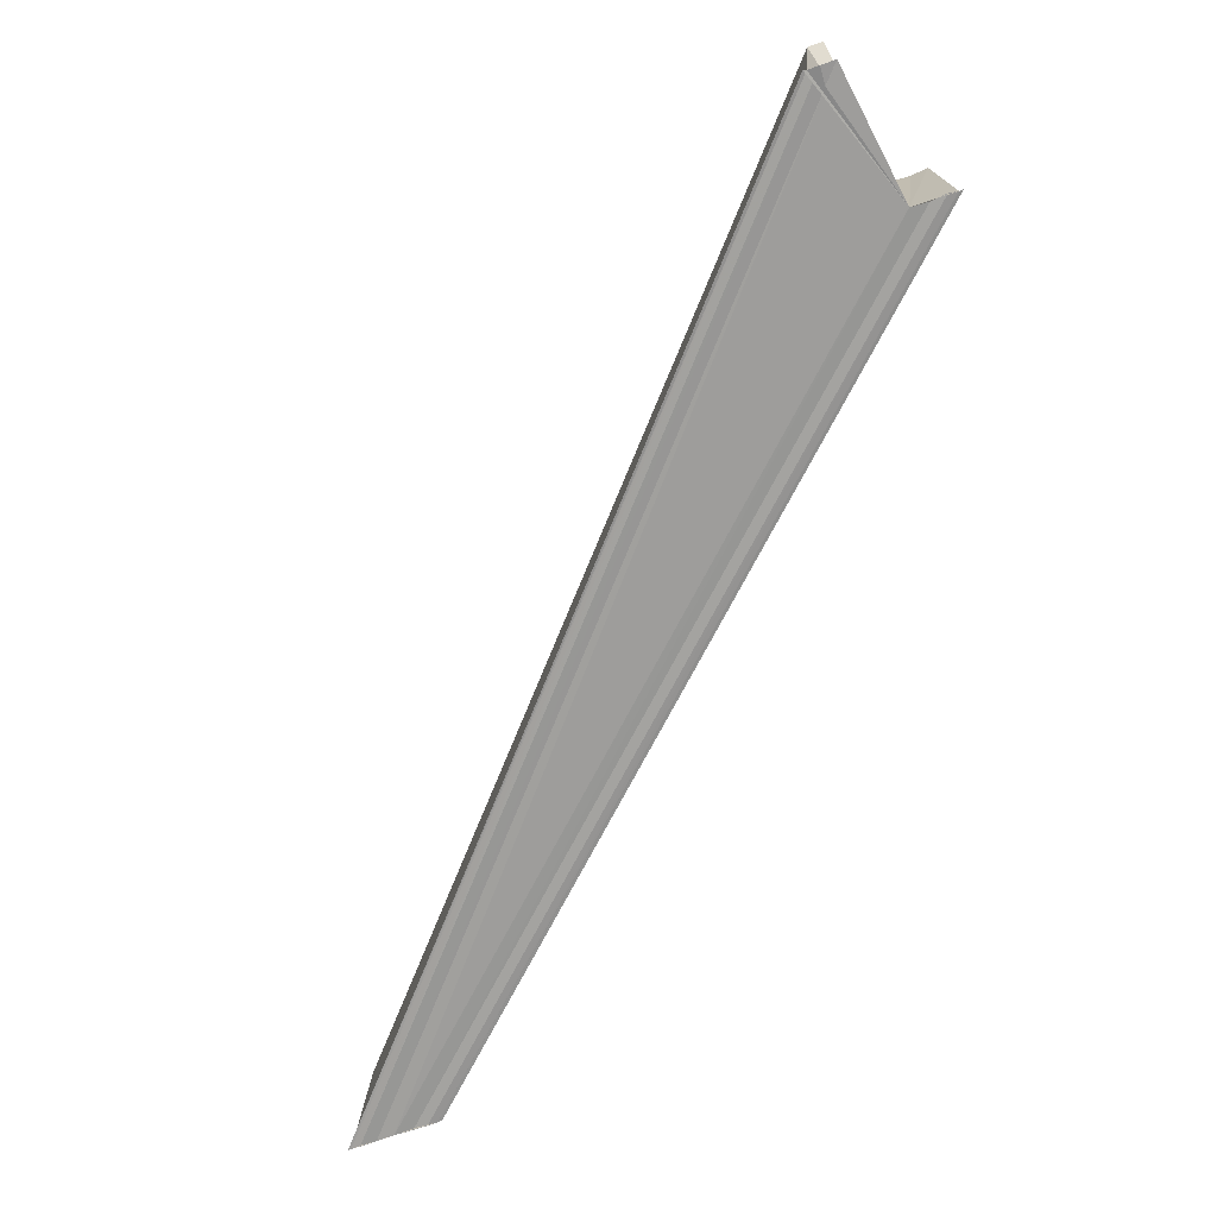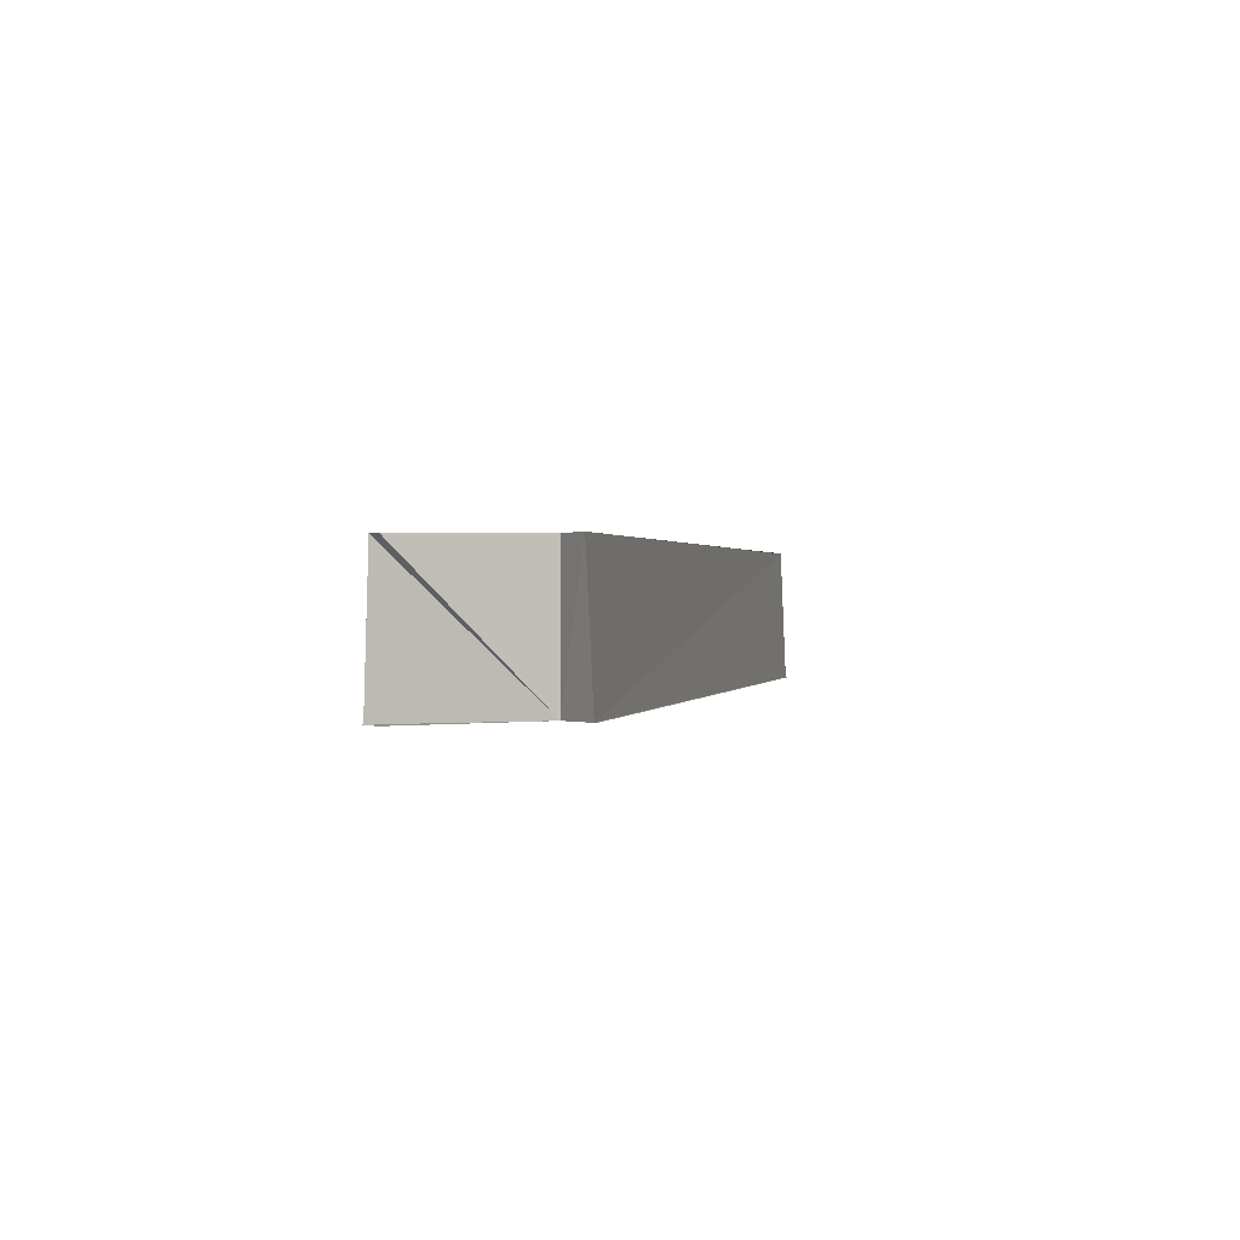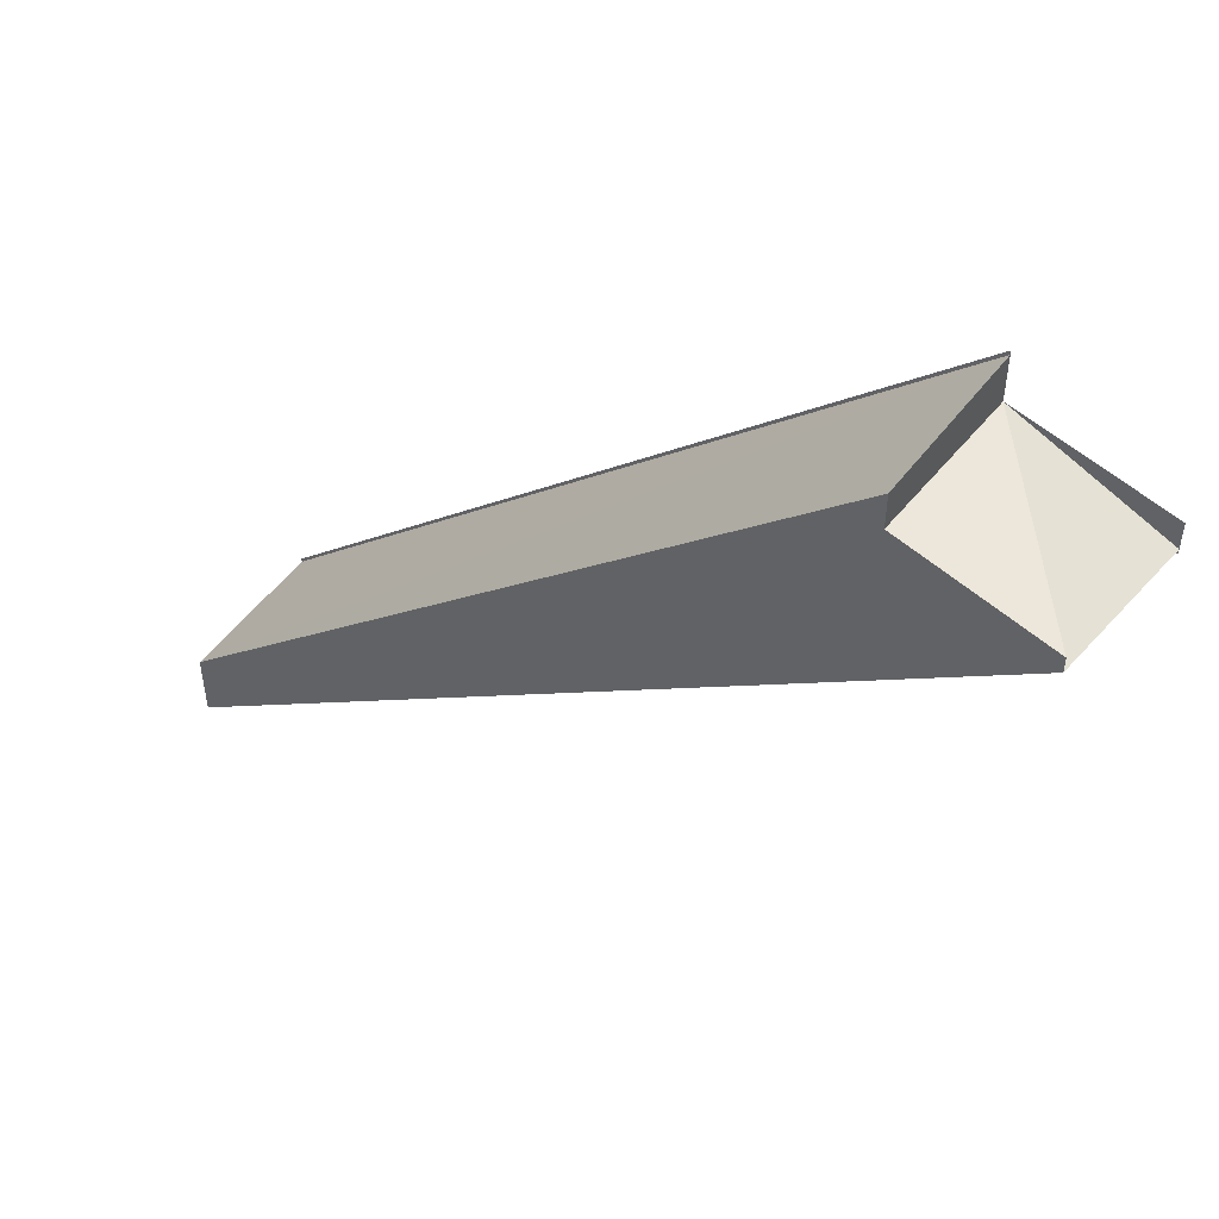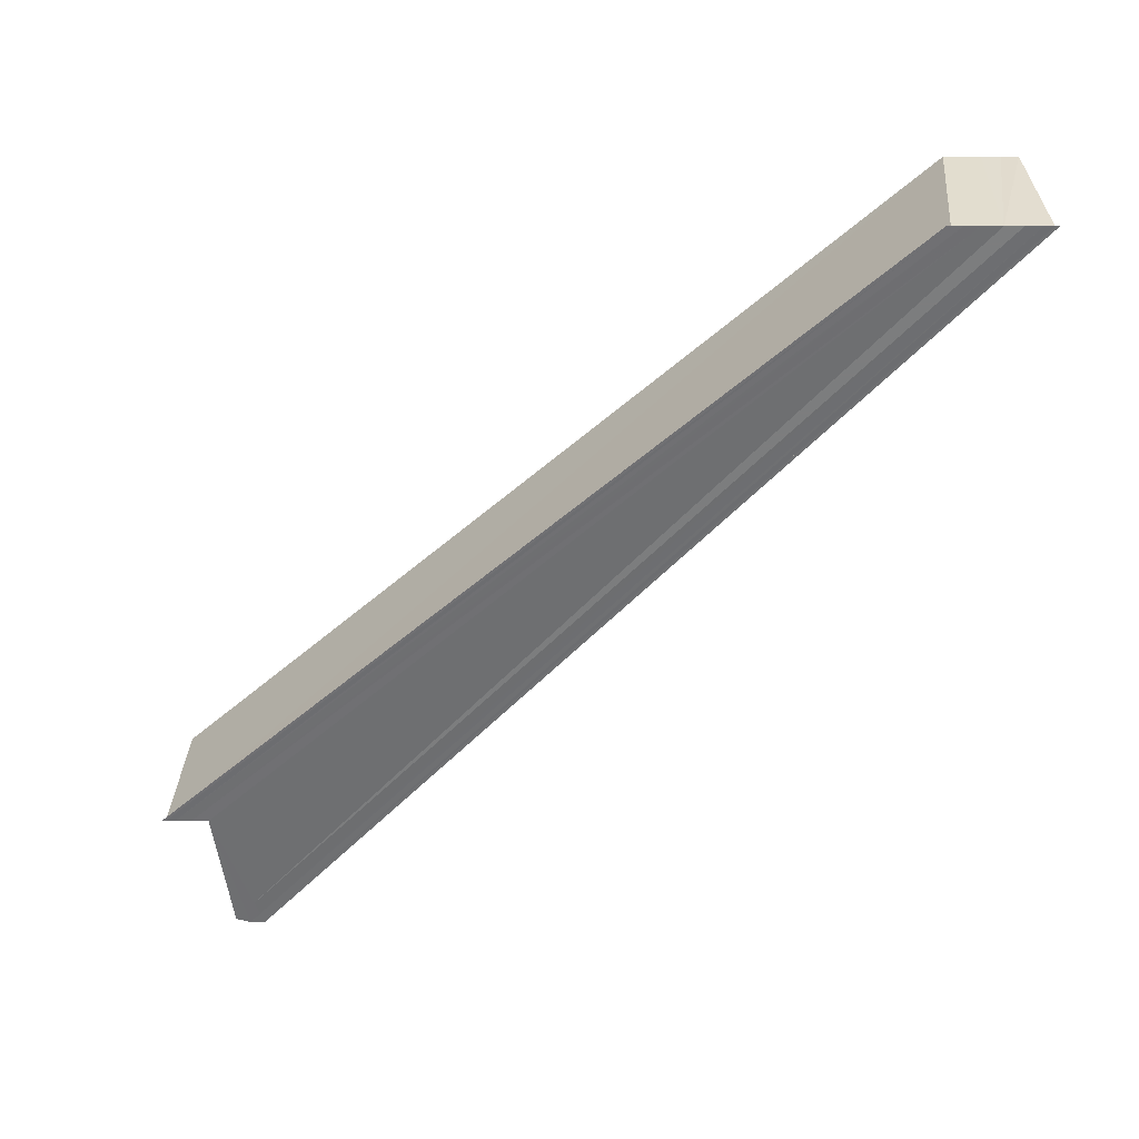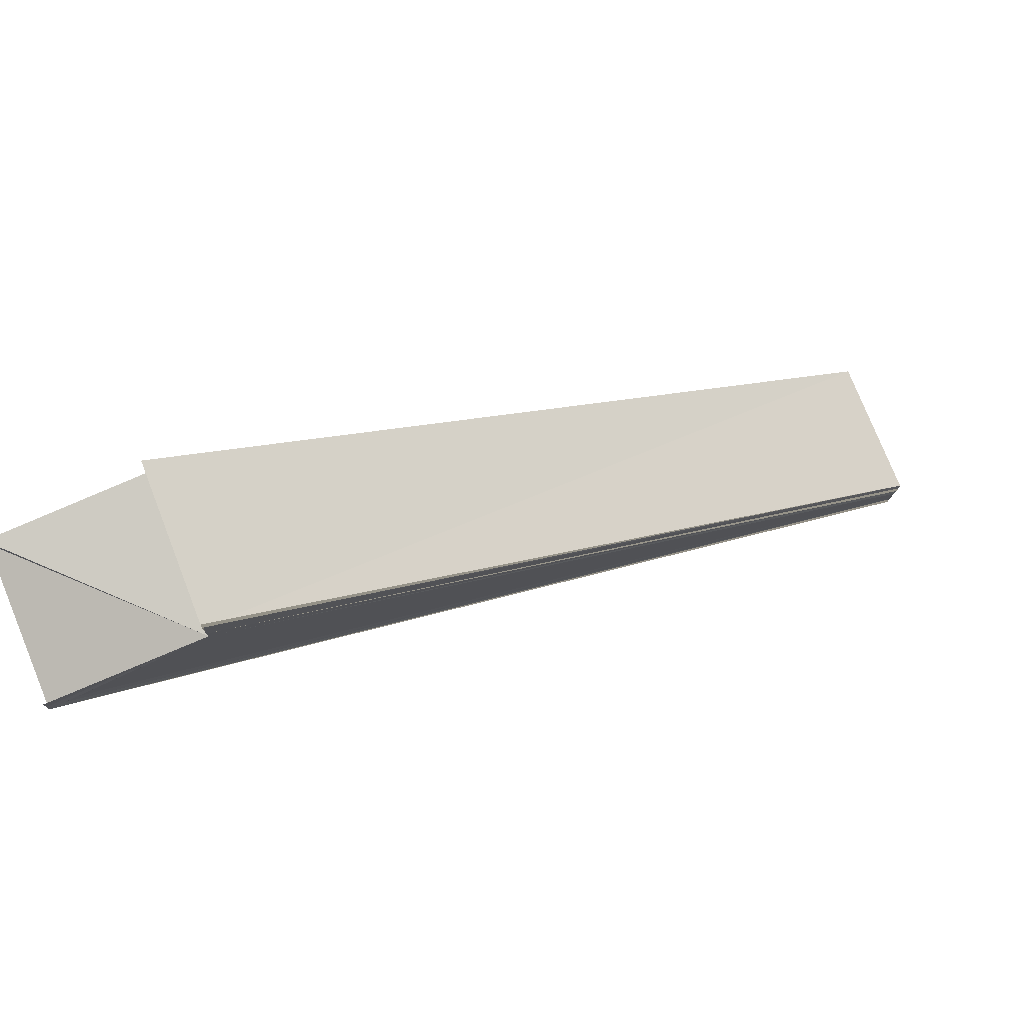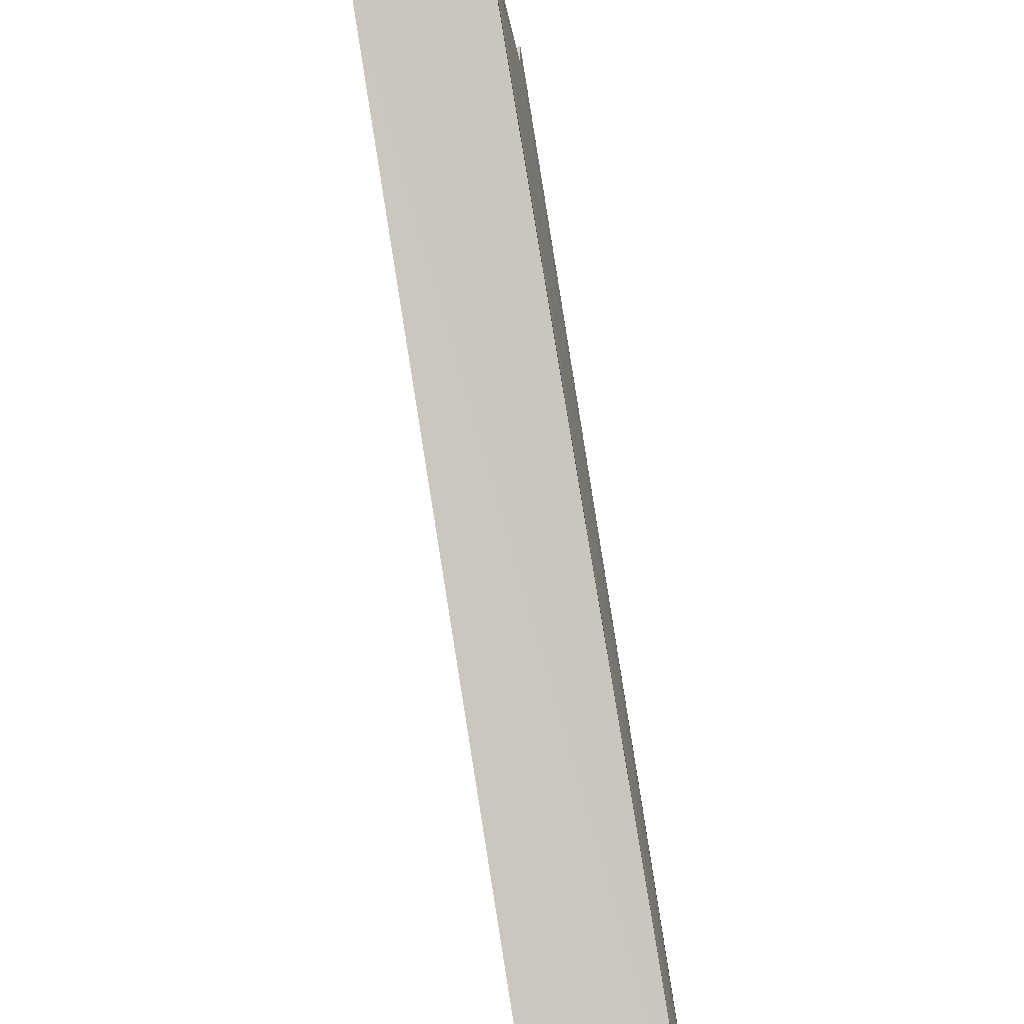
<metadata>
{"format":"obj","ext":"obj","renderer":"f3d","projection":"perspective","resolution":1024,"background":"white","views":[{"elev":-70.6,"azim":-70.5,"up":"+Y"},{"elev":0.7,"azim":-31.9,"up":"+Y"},{"elev":51.7,"azim":-141.8,"up":"+Z"},{"elev":-55.0,"azim":89.1,"up":"+Y"},{"elev":78.8,"azim":-22.2,"up":"+Z"},{"elev":-57.4,"azim":-77.8,"up":"+Z"}]}
</metadata>
<code>
o 3389
v 2253 1887 16.46
v 2253 1887 16.46
v 2253 1887 16.4
v 2253 1887 16.45
v 2253 1887 16.45
v 2253 1887 16.46
v 2253 1887 16.46
v 2253 1887 16.46
v 2253 1887 16.45
v 2253 1887 16.45
v 2253 1887 16.46
v 2253 1887 16.46
v 2253 1887 16.4
v 2253 1887 16.4
v 2253 1887 16.45
v 2253 1887 16.4
v 2253 1887 16.45
v 2253 1887 16.45
v 2253 1887 16.45
v 2253 1887 16.46
v 2253 1887 16.45
v 2253 1887 16.46
v 2253 1887 16.46
v 2253 1887 16.45
v 2253 1887 16.45
v 2253 1887 16.45
v 2253 1887 16.4
v 2253 1887 16.45
v 2253 1887 16.4
v 2253 1887 16.45
v 2253 1887 16.4
v 2253 1887 16.4
v 2253 1887 16.4
v 2253 1887 16.45
v 2253 1887 16.46
v 2253 1887 16.4
v 2253 1887 16.4
v 2253 1887 16.4
v 2253 1887 16.41
v 2253 1887 16.41
v 2253 1887 16.41
v 2253 1887 16.41
v 2253 1887 16.46
v 2253 1887 16.41
v 2253 1887 16.41
v 2253 1887 16.41
v 2253 1887 16.46
v 2253 1887 16.46
v 2253 1887 16.46
v 2253 1887 16.41
v 2253 1887 16.41
v 2253 1887 16.46
v 2253 1887 16.46
v 2253 1887 16.46
v 2253 1887 16.41
v 2253 1887 16.46
v 2253 1887 16.41
v 2253 1887 16.41
v 2253 1887 16.4
v 2253 1887 16.46
v 2253 1887 16.4
v 2253 1887 16.46
v 2253 1887 16.4
v 2253 1887 16.46
v 2253 1887 16.45
v 2253 1887 16.46
v 2253 1887 16.46
v 2253 1887 16.4
v 2253 1887 16.46
v 2253 1887 16.4
v 2253 1887 16.46
v 2253 1887 16.41
v 2253 1887 16.46
v 2253 1887 16.46
v 2253 1887 16.41
v 2253 1887 16.46
v 2253 1887 16.41
v 2253 1887 16.46
f 1 2 3
f 1 4 5
f 6 5 7
f 1 8 9
f 6 9 10
f 6 11 12
f 13 9 14
f 13 15 16
f 17 18 13
f 17 19 13
f 20 19 21
f 20 22 23
f 20 24 25
f 26 24 27
f 27 28 29
f 30 24 31
f 31 28 32
f 2 30 33
f 33 34 31
f 3 35 33
f 3 32 36
f 3 36 37
f 3 37 38
f 3 38 39
f 3 39 40
f 3 41 42
f 41 43 44
f 45 43 46
f 47 48 45
f 49 48 50
f 51 52 3
f 52 43 53
f 52 53 11
f 54 52 51
f 55 54 51
f 56 54 55
f 42 56 55
f 57 53 58
f 59 60 57
f 61 62 59
f 63 64 61
f 65 66 63
f 66 67 68
f 67 69 70
f 69 71 72
f 73 74 75
f 75 76 77
f 78 56 75

</code>
